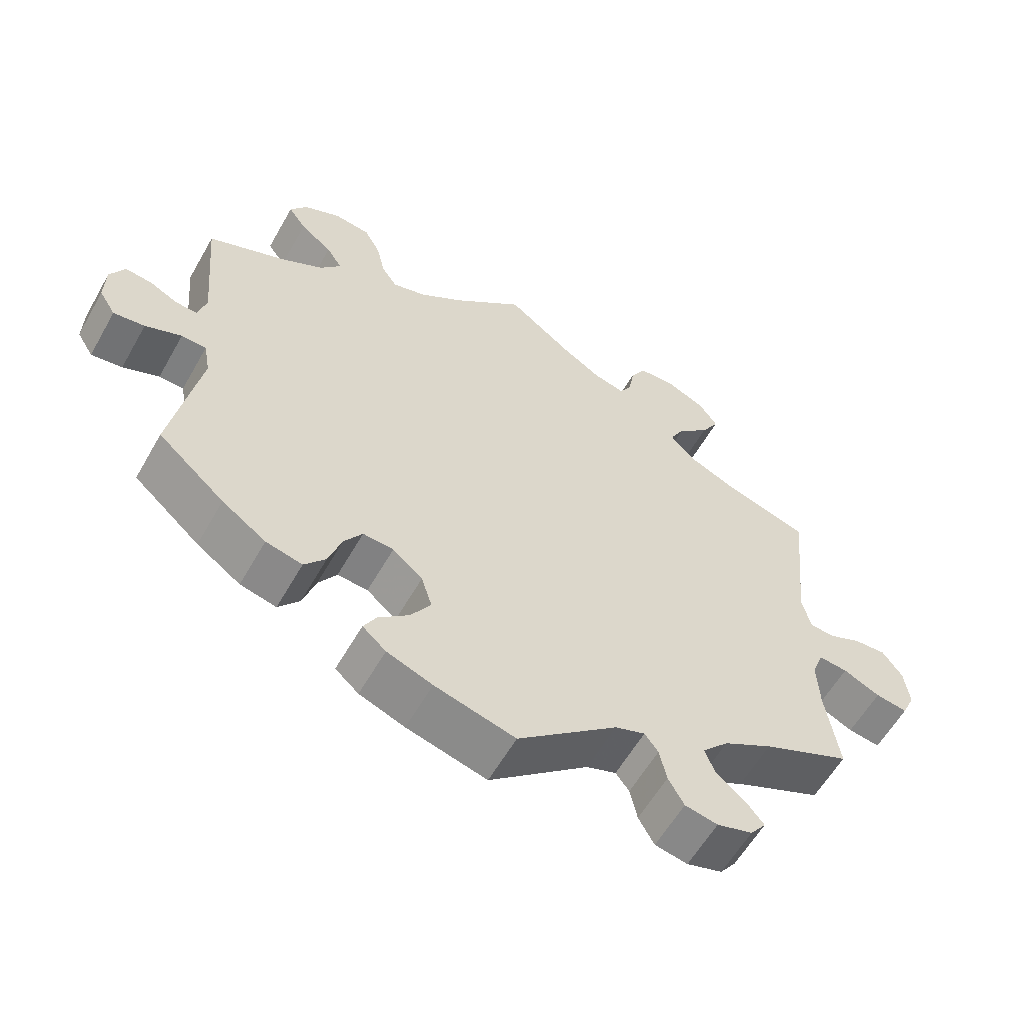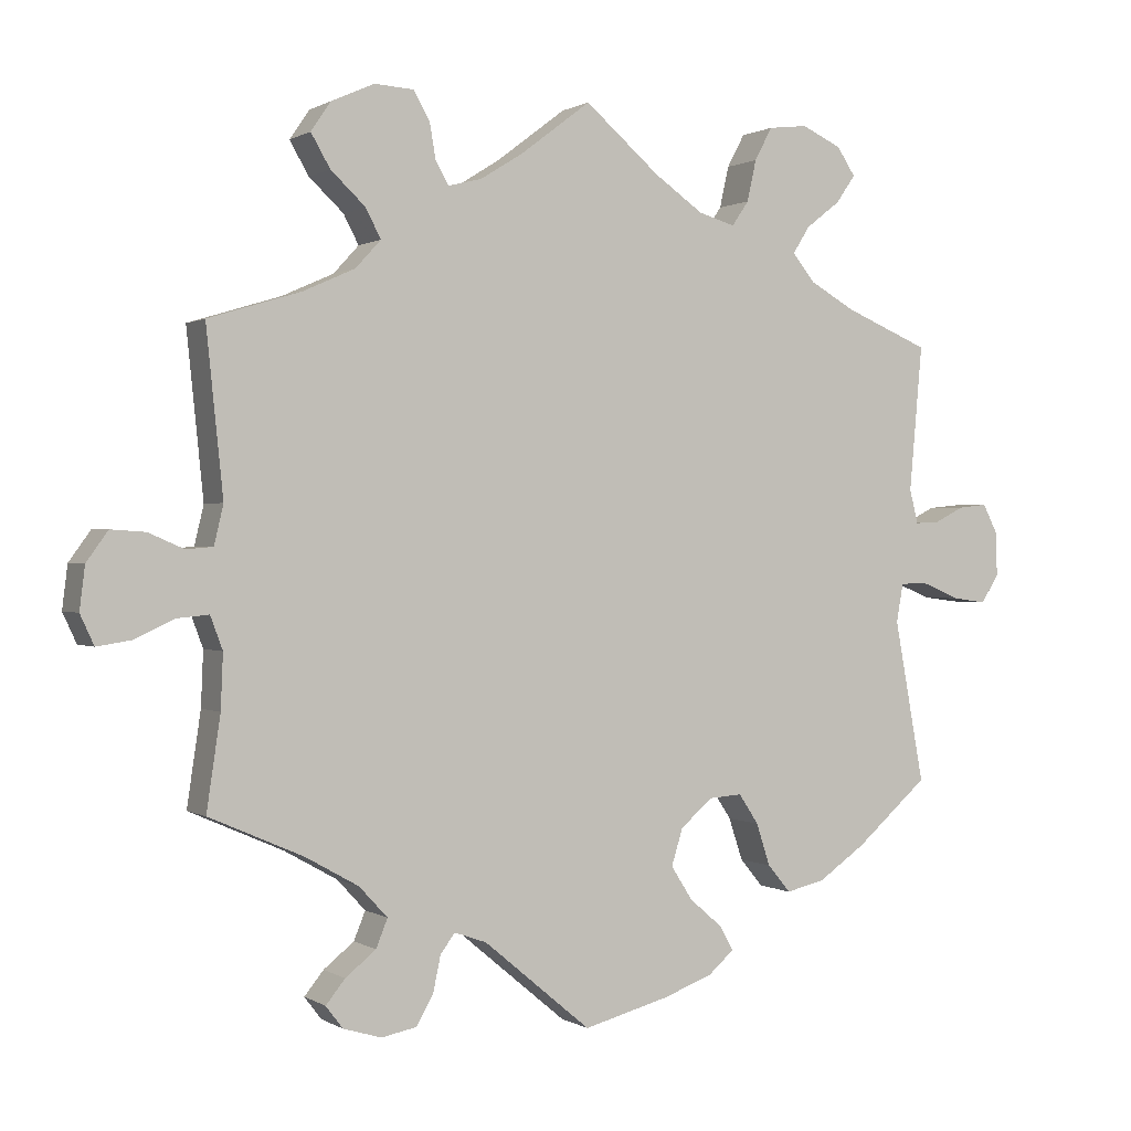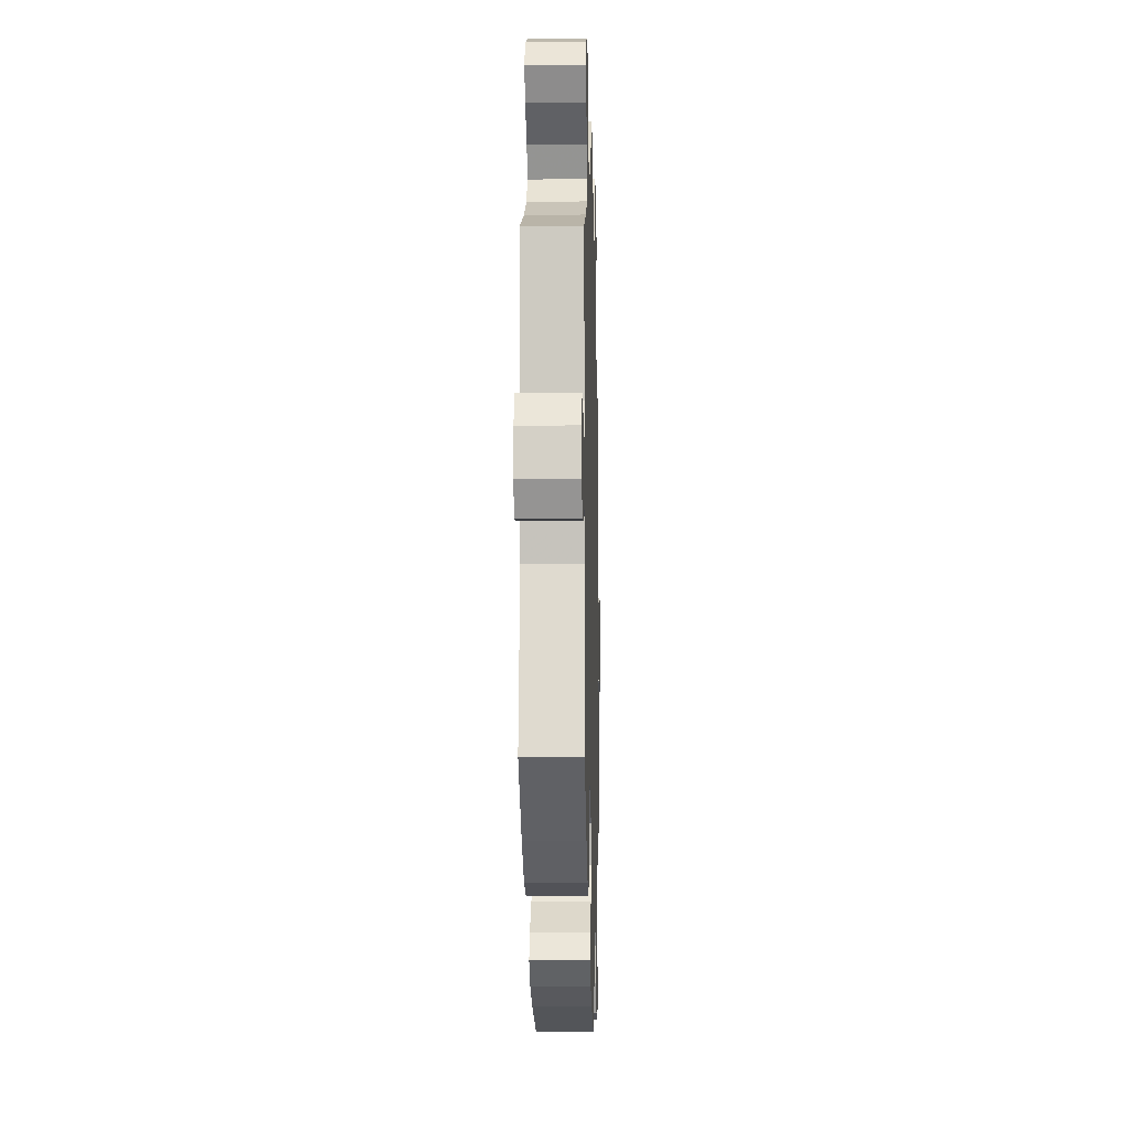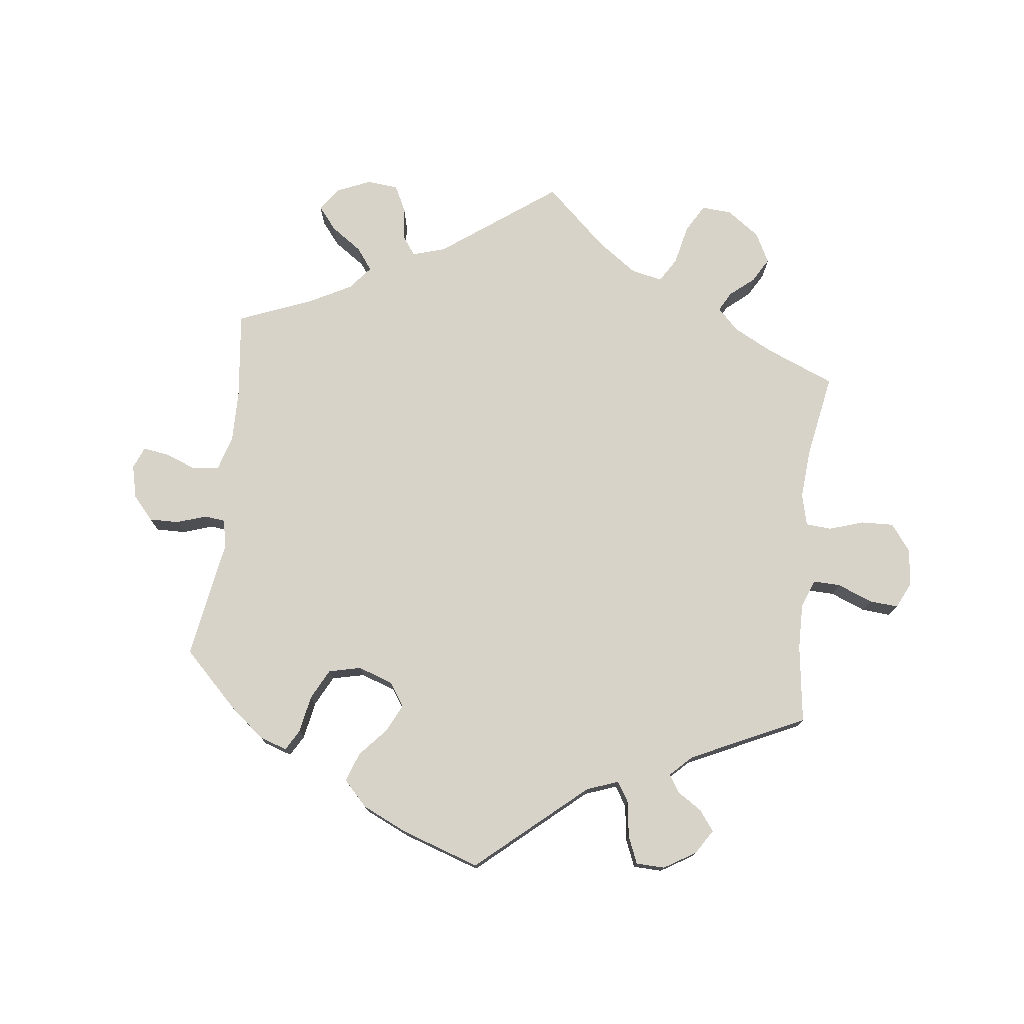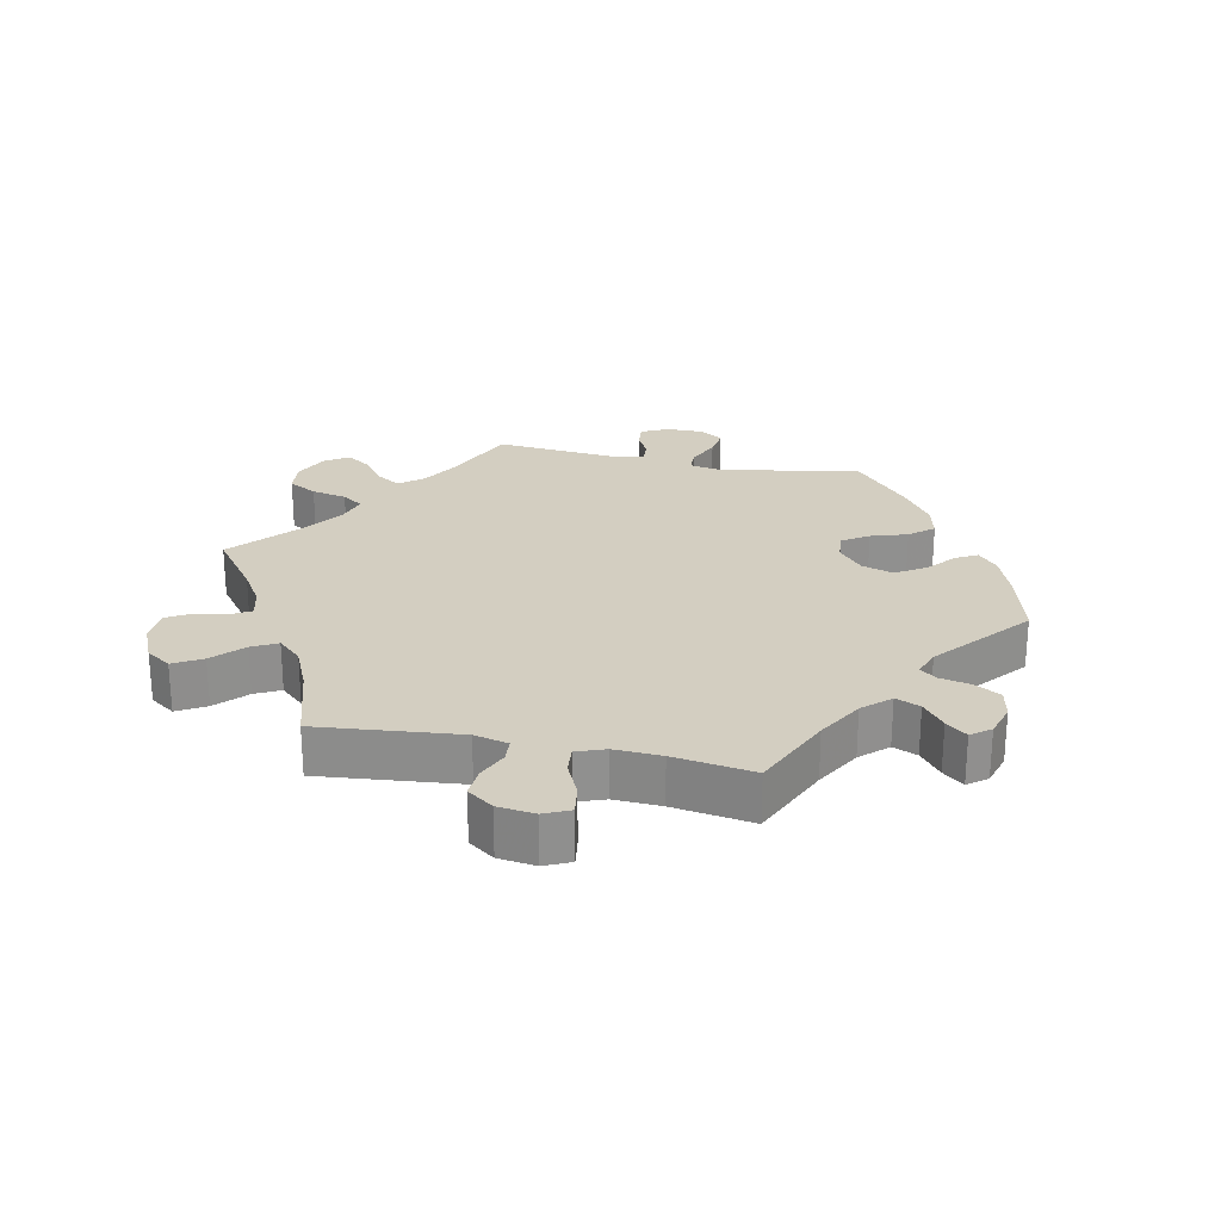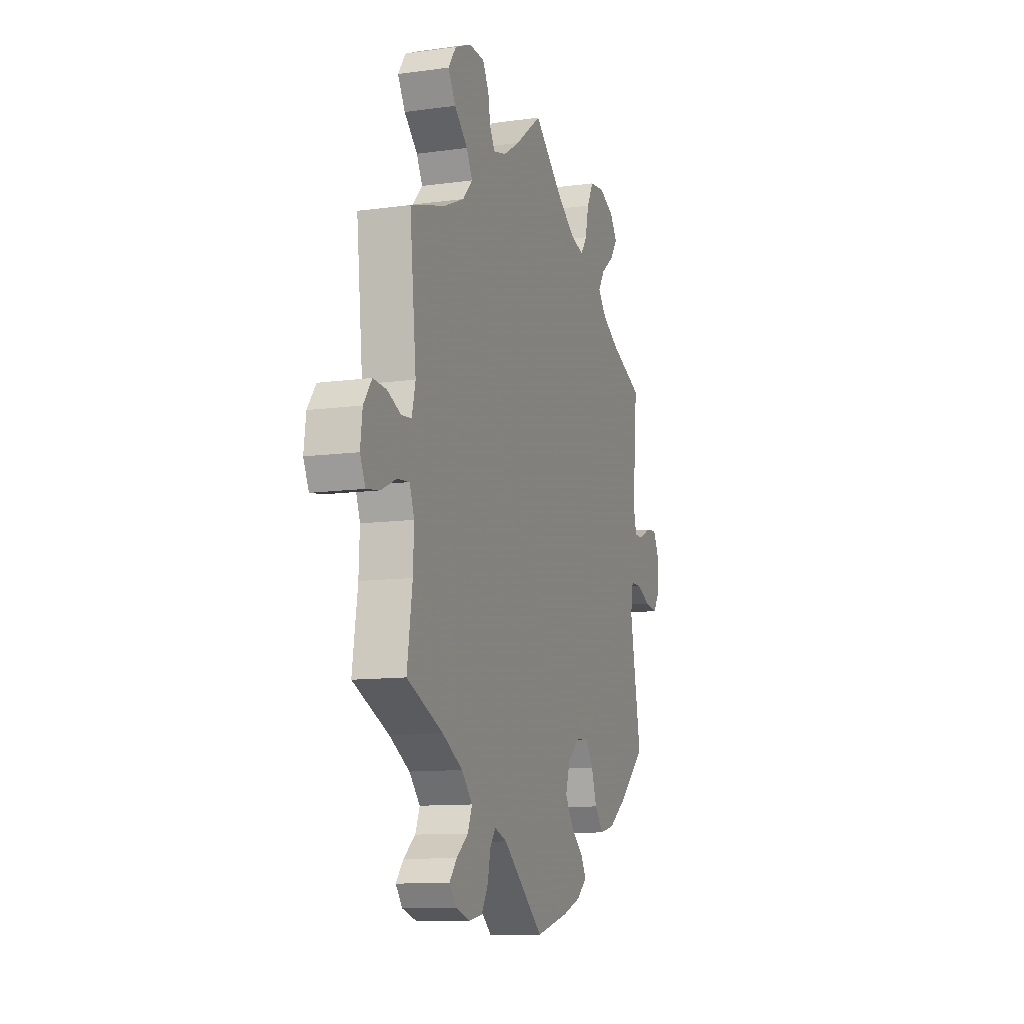
<metadata>
{"format":"obj","ext":"obj","renderer":"f3d","projection":"perspective","resolution":1024,"background":"white","views":[{"elev":-59.0,"azim":-29.5,"up":"+Z"},{"elev":0.6,"azim":153.1,"up":"+Z"},{"elev":-9.3,"azim":-88.4,"up":"+Z"},{"elev":75.8,"azim":-113.6,"up":"+Y"},{"elev":24.9,"azim":102.0,"up":"+Y"},{"elev":-11.0,"azim":108.8,"up":"+Z"}]}
</metadata>
<code>
v 0.378 0.07 -0.343
v 0.309 0.07 -0.382
v 0.272 0.07 -0.422
v 0.287 0.07 -0.459
v 0.327 0.07 -0.491
v 0.352 0.07 -0.522
v 0.33 0.07 -0.551
v 0.28 0.07 -0.566
v 0.234 0.07 -0.557
v 0.212 0.07 -0.518
v 0.202 0.07 -0.471
v 0.183 0.07 -0.446
v 0.141 0.07 -0.461
v 0.001 0.07 -0.578
v -0.112 0.07 -0.548
v -0.176 0.07 -0.524
v -0.209 0.07 -0.495
v -0.191 0.07 -0.463
v -0.148 0.07 -0.426
v -0.12 0.07 -0.382
v -0.135 0.07 -0.334
v -0.177 0.07 -0.298
v -0.22 0.07 -0.295
v -0.246 0.07 -0.334
v -0.264 0.07 -0.389
v -0.294 0.07 -0.425
v -0.345 0.07 -0.413
v -0.407 0.07 -0.37
v -0.501 0.07 -0.288
v -0.462 0.07 -0.076
v -0.471 0.07 -0.026
v -0.506 0.07 -0.025
v -0.557 0.07 -0.046
v -0.601 0.07 -0.052
v -0.624 0.07 -0.015
v -0.623 0.07 0.041
v -0.603 0.07 0.08
v -0.565 0.07 0.076
v -0.525 0.07 0.056
v -0.494 0.07 0.055
v -0.483 0.07 0.099
v -0.5 0.07 0.289
v -0.39 0.07 0.335
v -0.33 0.07 0.369
v -0.301 0.07 0.405
v -0.323 0.07 0.44
v -0.368 0.07 0.475
v -0.393 0.07 0.511
v -0.369 0.07 0.547
v -0.317 0.07 0.571
v -0.266 0.07 0.565
v -0.243 0.07 0.522
v -0.231 0.07 0.468
v -0.209 0.07 0.436
v -0.161 0.07 0.45
v -0.098 0.07 0.494
v 0 0.07 0.578
v 0.091 0.07 0.509
v 0.147 0.07 0.474
v 0.191 0.07 0.463
v 0.208 0.07 0.492
v 0.216 0.07 0.539
v 0.237 0.07 0.576
v 0.288 0.07 0.579
v 0.344 0.07 0.554
v 0.37 0.07 0.516
v 0.345 0.07 0.473
v 0.3 0.07 0.431
v 0.28 0.07 0.393
v 0.313 0.07 0.357
v 0.38 0.07 0.327
v 0.501 0.07 0.29
v 0.479 0.07 0.076
v 0.491 0.07 0.025
v 0.526 0.07 0.022
v 0.572 0.07 0.042
v 0.617 0.07 0.045
v 0.645 0.07 0.006
v 0.652 0.07 -0.05
v 0.634 0.07 -0.089
v 0.589 0.07 -0.082
v 0.537 0.07 -0.058
v 0.496 0.07 -0.054
v 0.48 0.07 -0.097
v 0.483 0.07 -0.168
v 0.501 0.07 -0.289
v 0.378 0 -0.343
v 0.309 0 -0.382
v 0.272 0 -0.422
v 0.287 0 -0.459
v 0.327 0 -0.491
v 0.352 0 -0.522
v 0.33 0 -0.551
v 0.28 0 -0.566
v 0.234 0 -0.557
v 0.212 0 -0.518
v 0.202 0 -0.471
v 0.183 0 -0.446
v 0.141 0 -0.461
v 0.001 0 -0.578
v -0.112 0 -0.548
v -0.176 0 -0.524
v -0.209 0 -0.495
v -0.191 0 -0.463
v -0.148 0 -0.426
v -0.12 0 -0.382
v -0.135 0 -0.334
v -0.177 0 -0.298
v -0.22 0 -0.295
v -0.246 0 -0.334
v -0.264 0 -0.389
v -0.294 0 -0.425
v -0.345 0 -0.413
v -0.407 0 -0.37
v -0.501 0 -0.288
v -0.462 0 -0.076
v -0.471 0 -0.026
v -0.506 0 -0.025
v -0.557 0 -0.046
v -0.601 0 -0.052
v -0.624 0 -0.015
v -0.623 0 0.041
v -0.603 0 0.08
v -0.565 0 0.076
v -0.525 0 0.056
v -0.494 0 0.055
v -0.483 0 0.099
v -0.5 0 0.289
v -0.39 0 0.335
v -0.33 0 0.369
v -0.301 0 0.405
v -0.323 0 0.44
v -0.368 0 0.475
v -0.393 0 0.511
v -0.369 0 0.547
v -0.317 0 0.571
v -0.266 0 0.565
v -0.243 0 0.522
v -0.231 0 0.468
v -0.209 0 0.436
v -0.161 0 0.45
v -0.098 0 0.494
v 0 0 0.578
v 0.091 0 0.509
v 0.147 0 0.474
v 0.191 0 0.463
v 0.208 0 0.492
v 0.216 0 0.539
v 0.237 0 0.576
v 0.288 0 0.579
v 0.344 0 0.554
v 0.37 0 0.516
v 0.345 0 0.473
v 0.3 0 0.431
v 0.28 0 0.393
v 0.313 0 0.357
v 0.38 0 0.327
v 0.501 0 0.29
v 0.479 0 0.076
v 0.491 0 0.025
v 0.526 0 0.022
v 0.572 0 0.042
v 0.617 0 0.045
v 0.645 0 0.006
v 0.652 0 -0.05
v 0.634 0 -0.089
v 0.589 0 -0.082
v 0.537 0 -0.058
v 0.496 0 -0.054
v 0.48 0 -0.097
v 0.483 0 -0.168
v 0.501 0 -0.289
f 85 86 1
f 84 85 1 2
f 83 84 2 3
f 79 80 81 82
f 79 82 83
f 78 79 83
f 75 76 77 78
f 74 75 78 83
f 73 74 83 3
f 71 72 73 3
f 65 66 67 68
f 65 68 69
f 64 65 69
f 61 62 63 64
f 60 61 64 69
f 59 60 69 70
f 56 57 58
f 55 56 58 59
f 54 55 59 70
f 50 51 52 53
f 50 53 54
f 49 50 54
f 46 47 48 49
f 45 46 49 54
f 44 45 54 70
f 41 42 43
f 40 41 43 44
f 36 37 38 39
f 36 39 40
f 35 36 40
f 32 33 34 35
f 31 32 35 40
f 27 28 29 30
f 27 30 31
f 24 25 26 27
f 23 24 27 31
f 22 23 31 40
f 16 17 18 19
f 16 19 20
f 13 14 15 16
f 12 13 16 20
f 8 9 10 11
f 8 11 12
f 7 8 12
f 4 5 6 7
f 4 7 12
f 3 4 12 20
f 21 22 40 44
f 21 44 70 71
f 3 20 21 71
f 87 172 171
f 88 87 171 170
f 89 88 170 169
f 168 167 166 165
f 169 168 165
f 169 165 164
f 164 163 162 161
f 169 164 161 160
f 89 169 160 159
f 89 159 158 157
f 154 153 152 151
f 155 154 151
f 155 151 150
f 150 149 148 147
f 155 150 147 146
f 156 155 146 145
f 144 143 142
f 145 144 142 141
f 156 145 141 140
f 139 138 137 136
f 140 139 136
f 140 136 135
f 135 134 133 132
f 140 135 132 131
f 156 140 131 130
f 129 128 127
f 130 129 127 126
f 125 124 123 122
f 126 125 122
f 126 122 121
f 121 120 119 118
f 126 121 118 117
f 116 115 114 113
f 117 116 113
f 113 112 111 110
f 117 113 110 109
f 126 117 109 108
f 105 104 103 102
f 106 105 102
f 102 101 100 99
f 106 102 99 98
f 97 96 95 94
f 98 97 94
f 98 94 93
f 93 92 91 90
f 98 93 90
f 106 98 90 89
f 130 126 108 107
f 157 156 130 107
f 157 107 106 89
f 1 87 88 2
f 2 88 89 3
f 3 89 90 4
f 4 90 91 5
f 5 91 92 6
f 6 92 93 7
f 7 93 94 8
f 8 94 95 9
f 9 95 96 10
f 10 96 97 11
f 11 97 98 12
f 12 98 99 13
f 13 99 100 14
f 14 100 101 15
f 15 101 102 16
f 16 102 103 17
f 17 103 104 18
f 18 104 105 19
f 19 105 106 20
f 20 106 107 21
f 21 107 108 22
f 22 108 109 23
f 23 109 110 24
f 24 110 111 25
f 25 111 112 26
f 26 112 113 27
f 27 113 114 28
f 28 114 115 29
f 29 115 116 30
f 30 116 117 31
f 31 117 118 32
f 32 118 119 33
f 33 119 120 34
f 34 120 121 35
f 35 121 122 36
f 36 122 123 37
f 37 123 124 38
f 38 124 125 39
f 39 125 126 40
f 40 126 127 41
f 41 127 128 42
f 42 128 129 43
f 43 129 130 44
f 44 130 131 45
f 45 131 132 46
f 46 132 133 47
f 47 133 134 48
f 48 134 135 49
f 49 135 136 50
f 50 136 137 51
f 51 137 138 52
f 52 138 139 53
f 53 139 140 54
f 54 140 141 55
f 55 141 142 56
f 56 142 143 57
f 57 143 144 58
f 58 144 145 59
f 59 145 146 60
f 60 146 147 61
f 61 147 148 62
f 62 148 149 63
f 63 149 150 64
f 64 150 151 65
f 65 151 152 66
f 66 152 153 67
f 67 153 154 68
f 68 154 155 69
f 69 155 156 70
f 70 156 157 71
f 71 157 158 72
f 72 158 159 73
f 73 159 160 74
f 74 160 161 75
f 75 161 162 76
f 76 162 163 77
f 77 163 164 78
f 78 164 165 79
f 79 165 166 80
f 80 166 167 81
f 81 167 168 82
f 82 168 169 83
f 83 169 170 84
f 84 170 171 85
f 85 171 172 86
f 86 172 87 1

</code>
